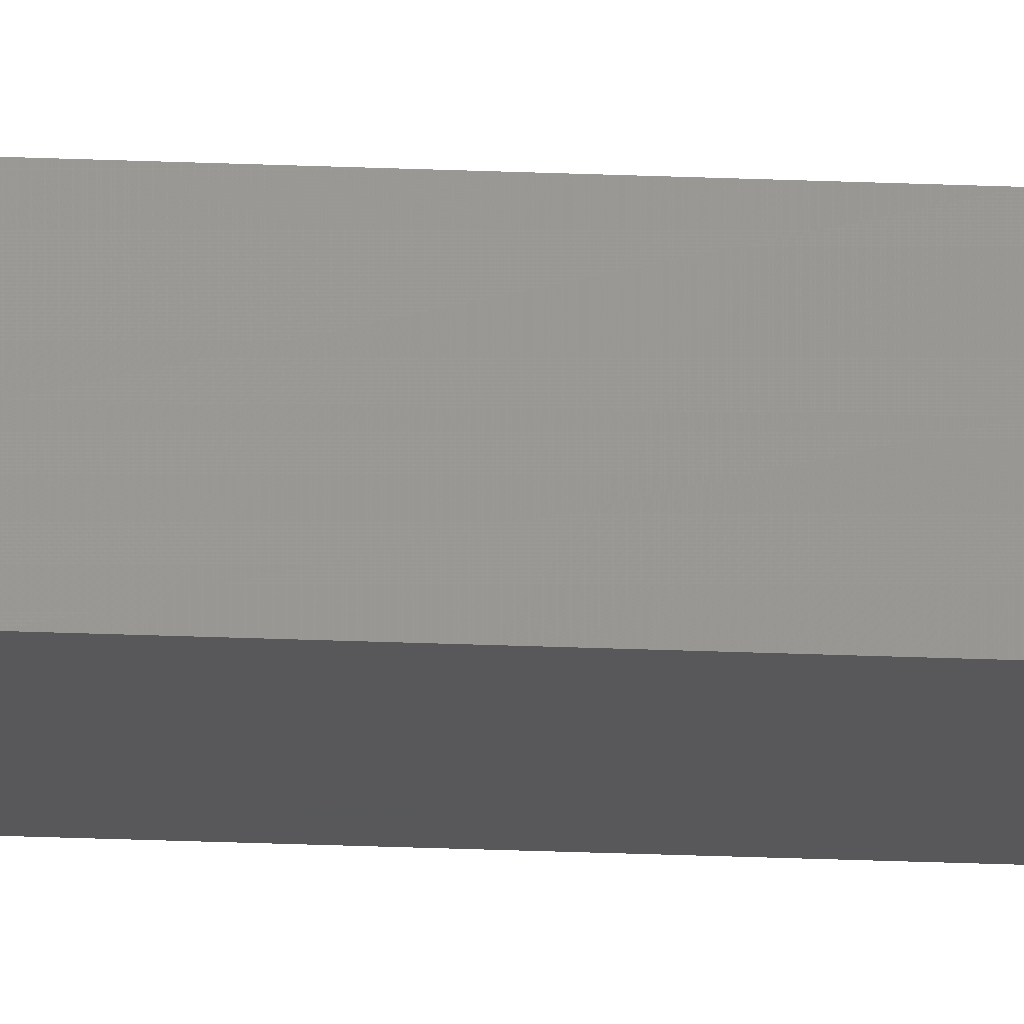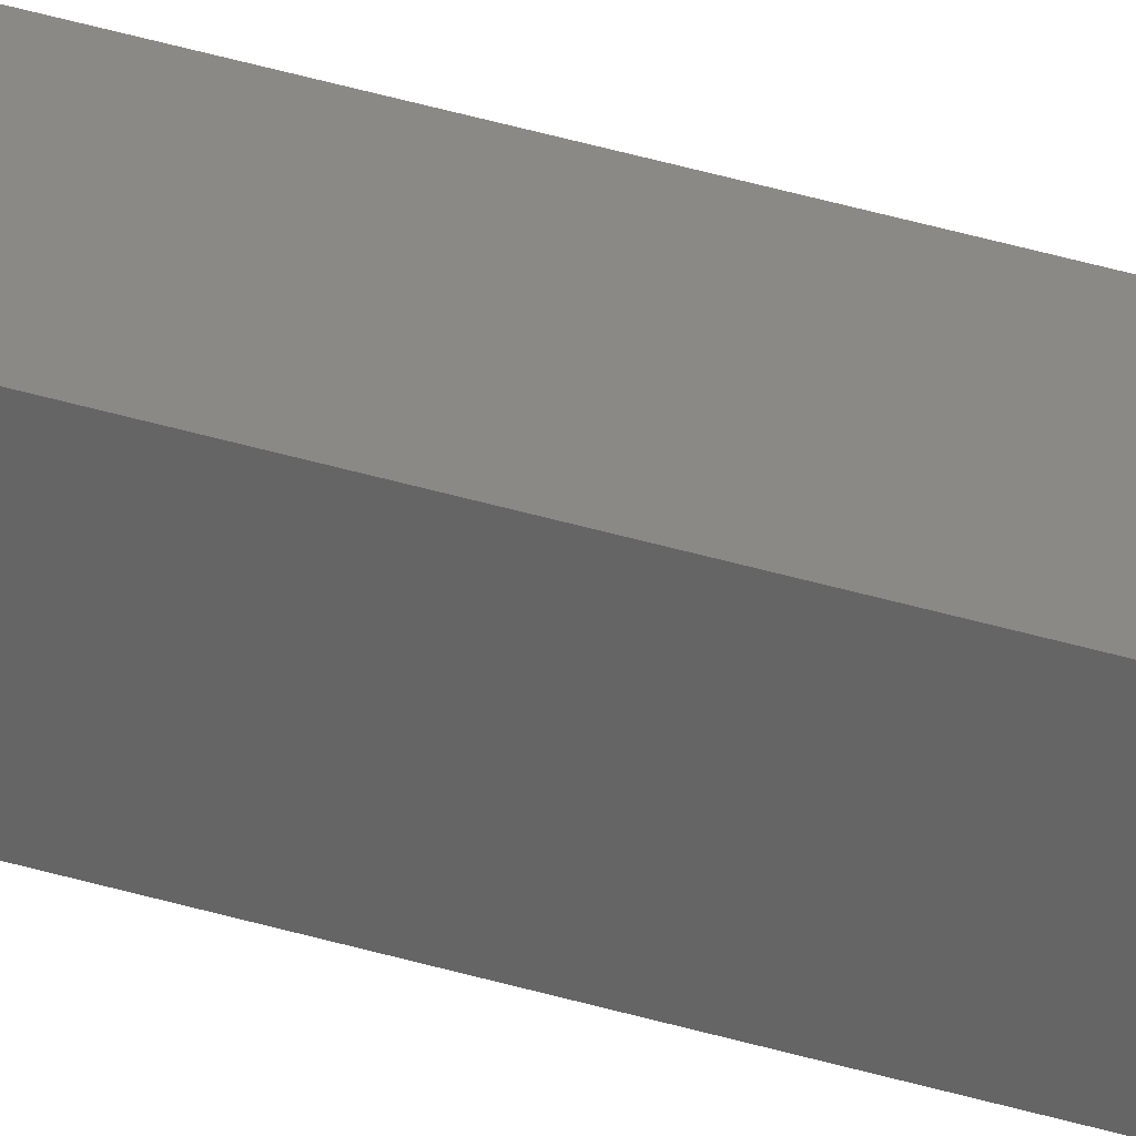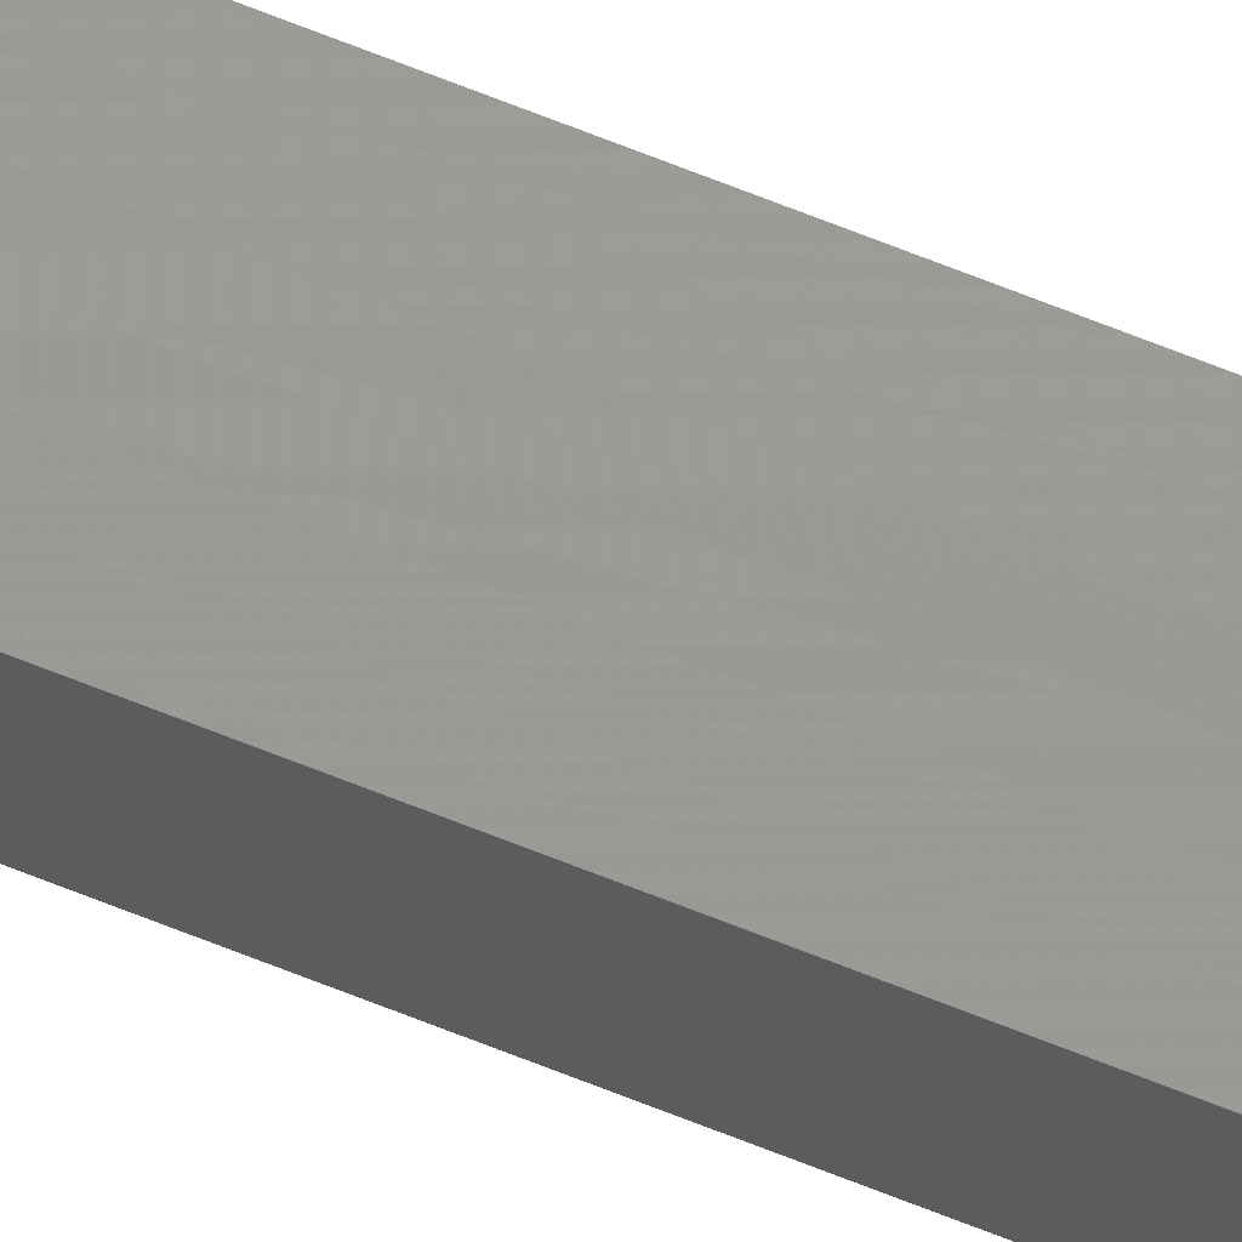
<metadata>
{"format":"stl","ext":"stl","renderer":"f3d","projection":"perspective","resolution":1024,"background":"white","views":[{"elev":-14.0,"azim":-96.8,"up":"+Y"},{"elev":24.9,"azim":119.8,"up":"+Y"},{"elev":75.8,"azim":-69.0,"up":"+Y"}]}
</metadata>
<code>
# stl→obj: 16 verts, 28 faces
v -9.867 -3.822 147.5
v -9.847 -3.824 147.5
v -9.847 -3.824 151.1
v -9.867 -3.822 151.1
v -9.887 -3.82 147.5
v -9.887 -3.82 151.1
v -9.907 -3.818 147.5
v -9.907 -3.818 151.1
v -9.902 -3.768 151.1
v -9.902 -3.768 147.5
v -9.842 -3.774 151.1
v -9.862 -3.772 147.5
v -9.862 -3.772 151.1
v -9.842 -3.774 147.5
v -9.882 -3.77 147.5
v -9.882 -3.77 151.1
f 1 2 3
f 1 3 4
f 5 4 6
f 5 1 4
f 7 6 8
f 7 5 6
f 7 9 10
f 8 9 7
f 11 12 13
f 14 12 11
f 13 15 16
f 12 15 13
f 16 10 9
f 15 10 16
f 14 3 2
f 11 3 14
f 8 16 9
f 6 13 16
f 6 16 8
f 4 13 6
f 3 11 13
f 3 13 4
f 15 7 10
f 12 5 15
f 15 5 7
f 14 1 12
f 12 1 5
f 14 2 1

</code>
